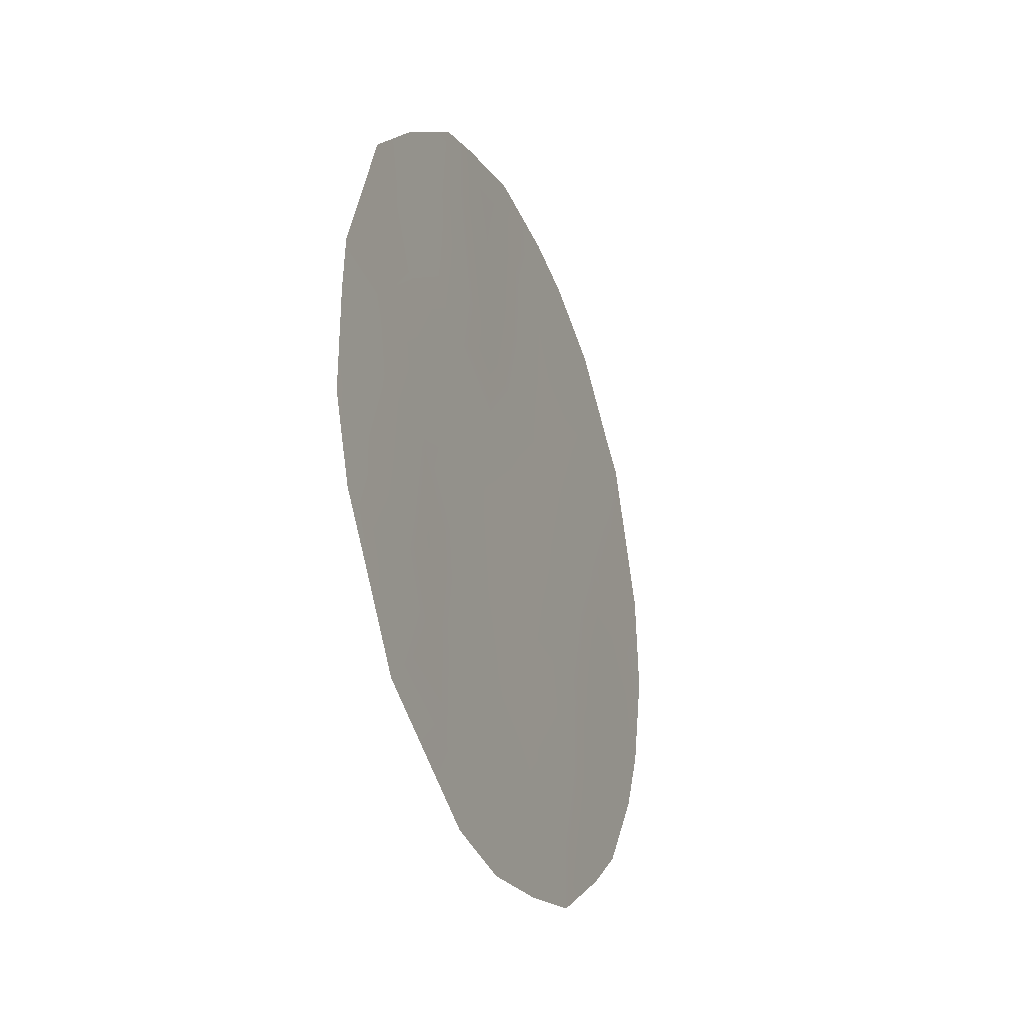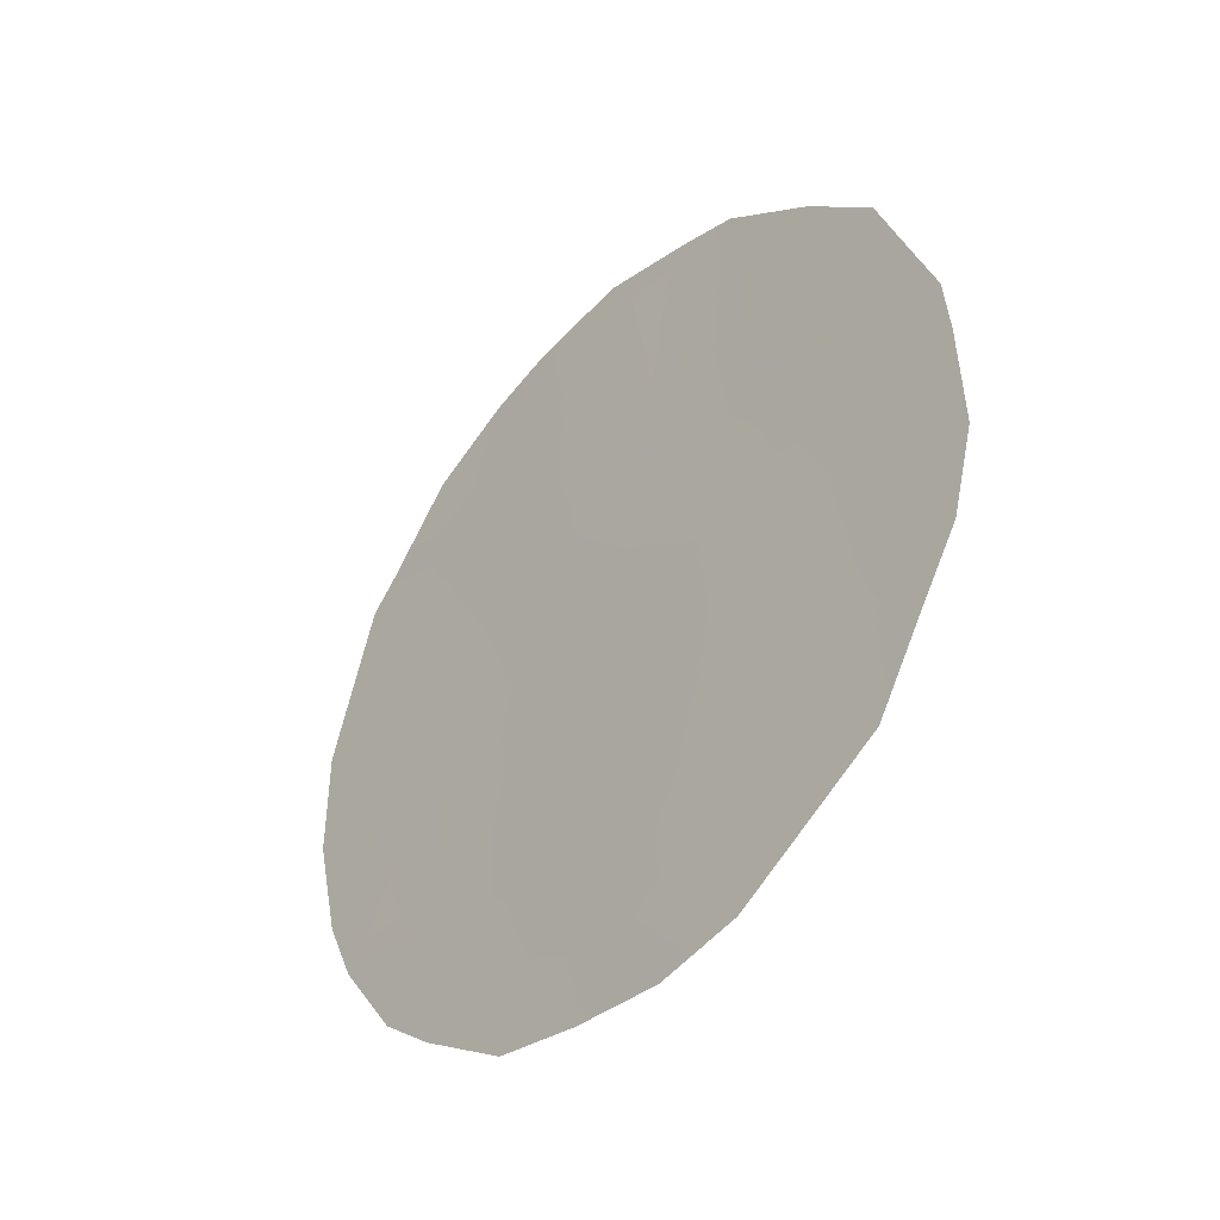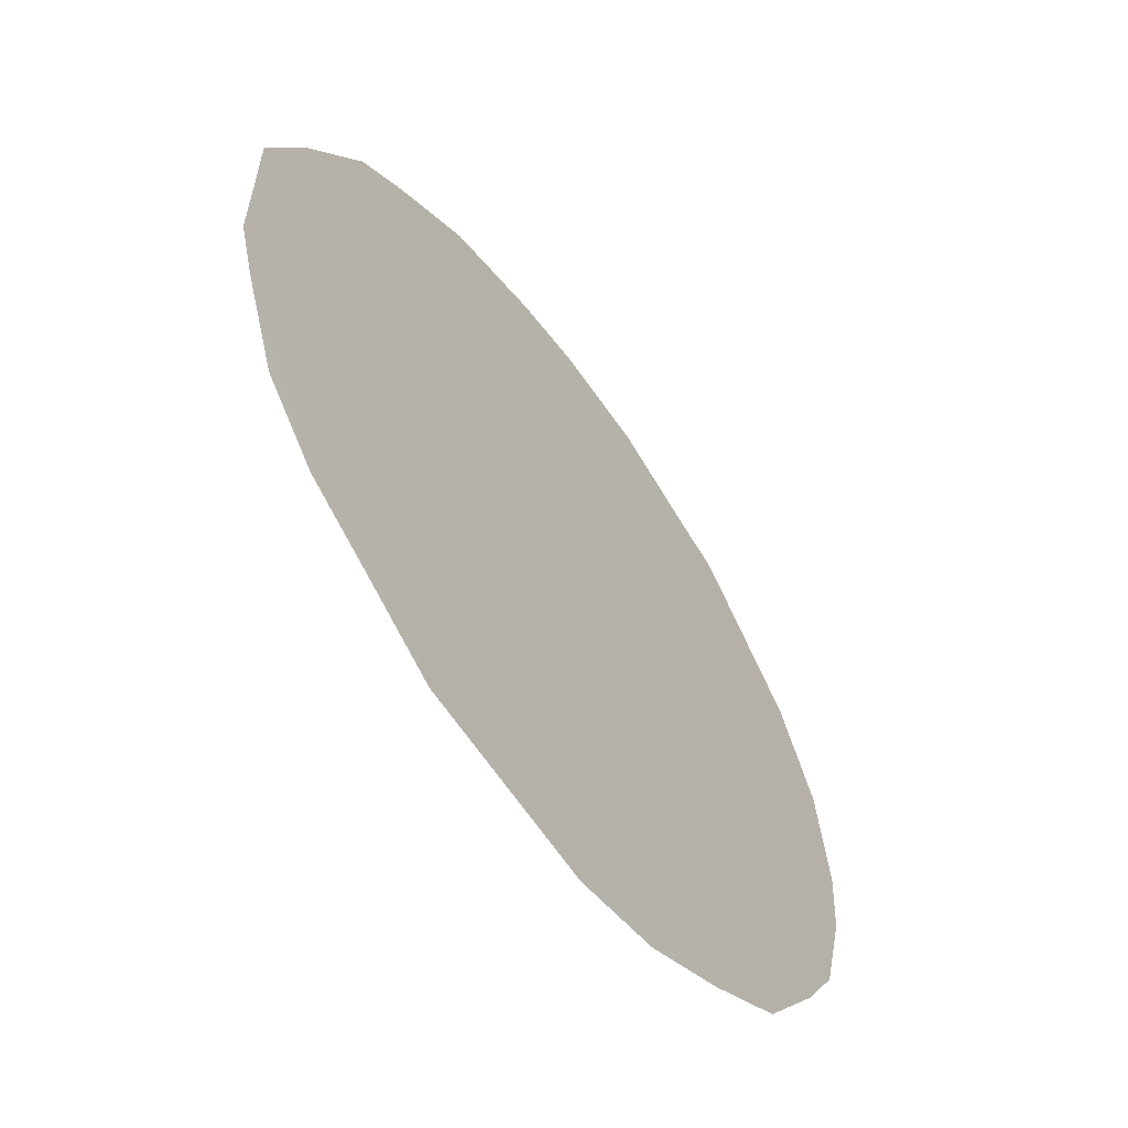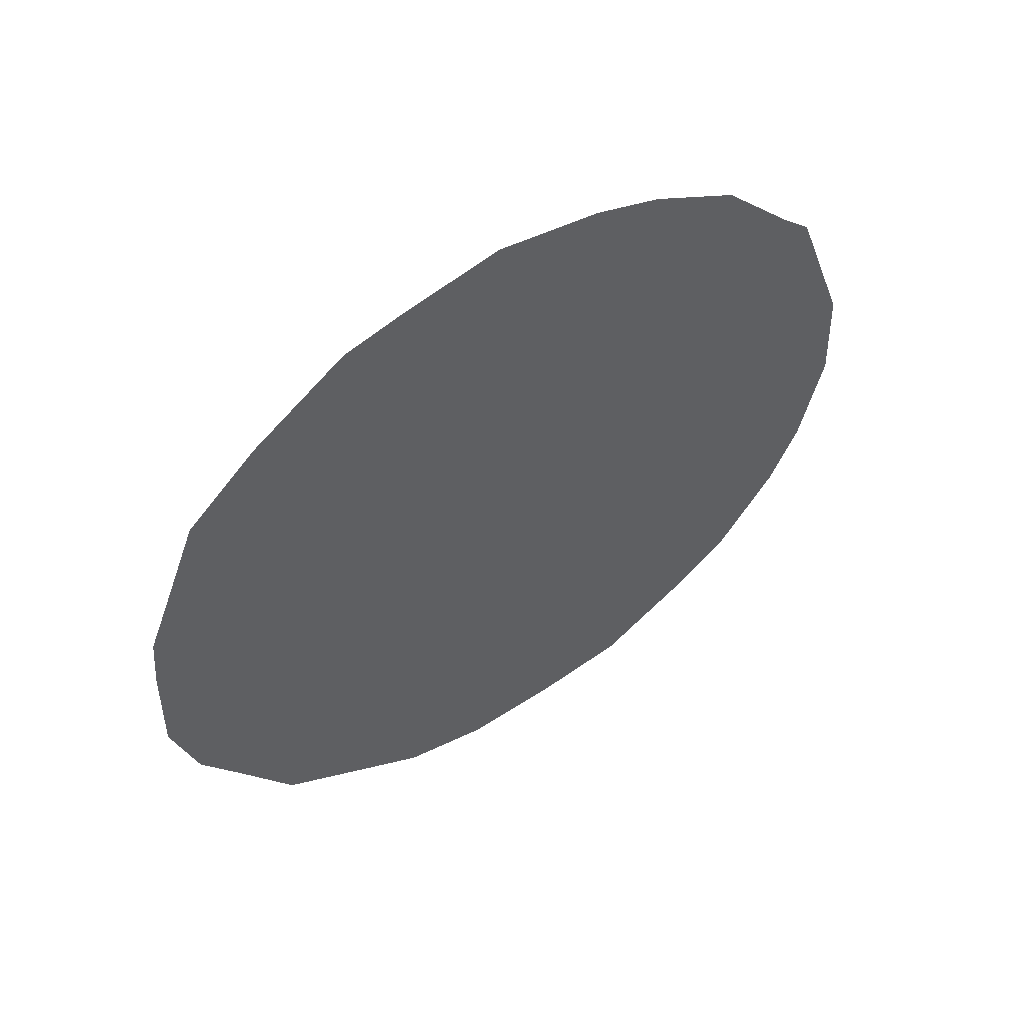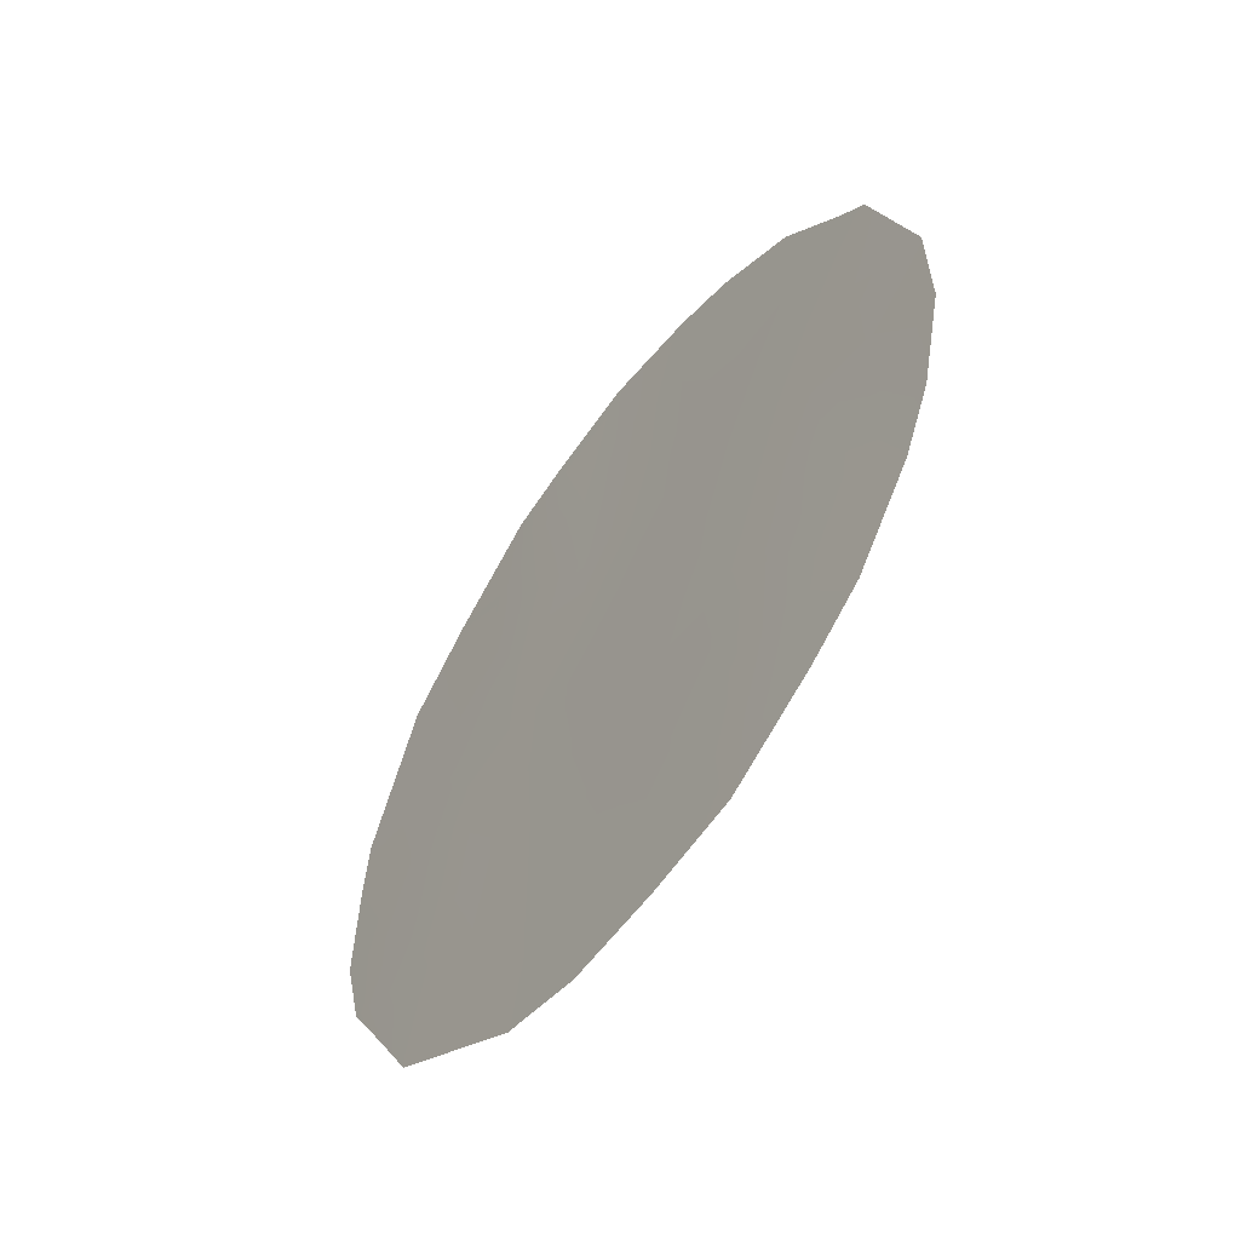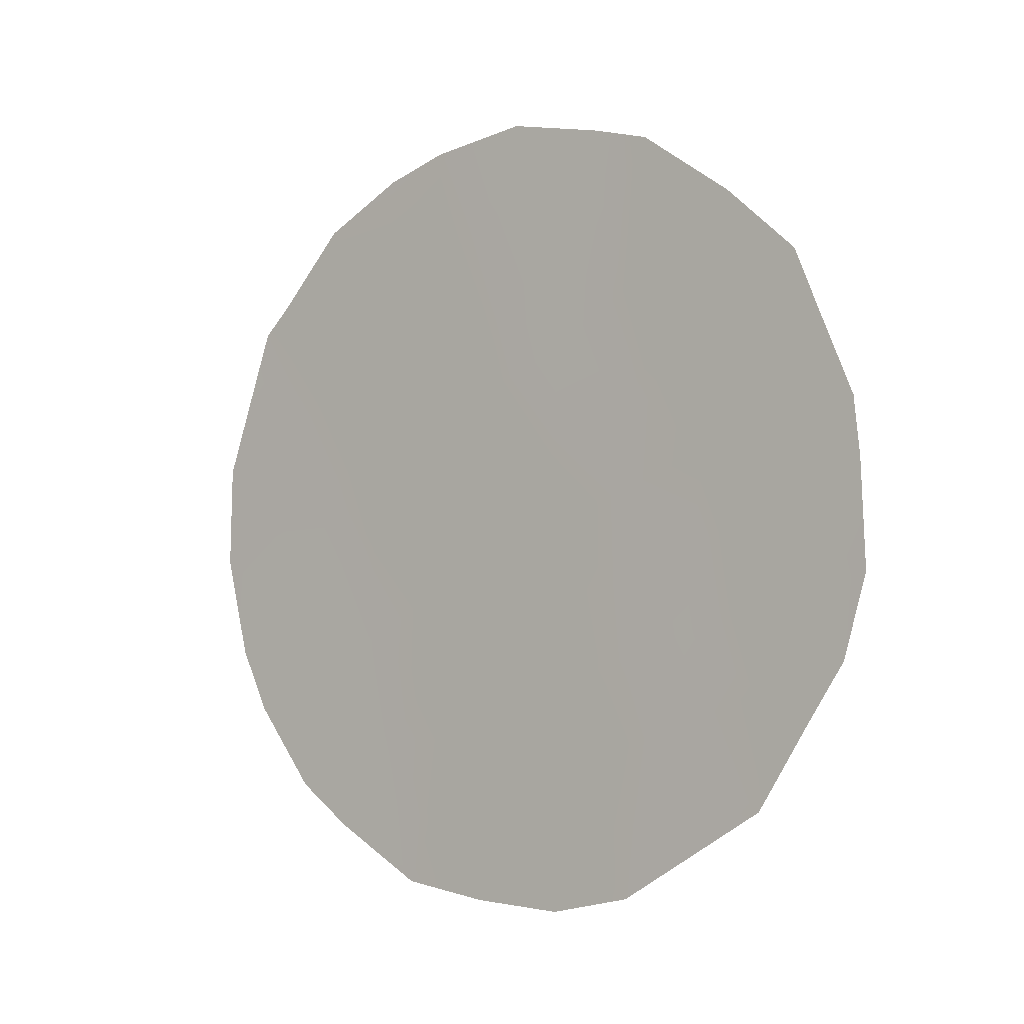
<metadata>
{"format":"obj","ext":"obj","renderer":"f3d","projection":"perspective","resolution":1024,"background":"white","views":[{"elev":-27.4,"azim":168.1,"up":"+Z"},{"elev":-41.3,"azim":104.9,"up":"+Z"},{"elev":48.4,"azim":167.8,"up":"+Y"},{"elev":55.2,"azim":-155.9,"up":"+Z"},{"elev":-55.0,"azim":-69.9,"up":"+Z"},{"elev":-5.8,"azim":94.4,"up":"+Z"}]}
</metadata>
<code>
v -73.49 69.74 -10.25
v -72.82 70.6 -3.303
v -73.15 70.23 -9.35
v -73.01 70.41 -7.274
v -71.96 71.98 -6.616
v -73.87 69.09 -5.919
v -72.91 70.51 -5.301
v -70.94 73.55 -7.861
v -71.12 73.2 -4.428
v -74.63 67.97 -8.307
v -74.02 68.91 -8.22
v -73.78 69.17 -3.8
v -74.66 67.86 -4.649
v -72.35 71.46 -10.37
v -72.08 71.83 -8.505
v -74.81 67.67 -6.651
v -72.69 70.79 -2.323
v -73.32 69.84 -2.469
v -70.36 74.37 -5.84
v -72.53 71.22 -11.19
v -70.49 74.25 -8.527
v -70.32 74.47 -7.634
v -74.23 68.62 -10.33
v -74.25 68.43 -3.173
v -74.7 67.78 -4.002
v -74.88 67.51 -4.31
v -71.07 73.4 -10.05
v -70.33 74.43 -6.467
v -72 72.01 -11.01
v -73.73 69.23 -2.687
v -71.72 72.27 -2.753
v -72.1 71.7 -2.561
v -74.57 68.09 -9.862
v -74.93 67.51 -8.955
v -75.12 67.23 -8.25
v -73.66 69.5 -10.95
v -70.71 73.82 -4.239
v -74.97 67.38 -4.734
v -75.26 66.99 -7.116
v -75.23 67.01 -5.978
v -73.49 69.71 -8.604
v -73.04 70.38 -8.247
v -73.5 69.69 -7.674
v -73.82 69.12 -4.87
v -73.39 69.79 -5.592
v -73.35 69.84 -4.567
v -71.22 73.08 -5.332
v -70.81 73.71 -6.004
v -70.77 73.74 -5.135
v -71.37 72.87 -6.278
v -71.45 72.76 -7.233
v -72.02 71.9 -7.564
v -71.52 72.68 -8.178
v -73.93 69.02 -7.016
v -73.45 69.74 -6.62
v -72.6 71.04 -8.831
v -72.55 71.11 -7.882
v -74.27 68.44 -4.236
v -71.84 72.14 -5.512
v -70.87 73.64 -6.912
v -71.54 72.56 -3.818
v -71.14 73.15 -3.504
v -73.78 69.29 -9.298
v -73.31 69.87 -3.526
v -71.53 72.6 -4.68
v -71.98 71.9 -3.488
v -74.33 68.45 -9.121
v -74.03 68.91 -9.997
v -72.67 70.96 -9.706
v -72.19 71.69 -9.473
v -74.34 68.38 -6.282
v -74.29 68.43 -5.229
v -74.43 68.26 -7.366
v -72.51 71.16 -6.949
v -72.45 71.23 -5.973
v -72.96 70.46 -6.291
v -72.87 70.55 -4.301
v -72.91 70.61 -10.4
v -73.11 70.34 -11.12
v -70.55 74.08 -4.987
v -71.05 73.41 -8.825
v -70.75 73.87 -9.192
v -71.79 72.32 -10.15
v -71.58 72.64 -10.58
v -71.61 72.56 -9.198
v -74.86 67.6 -7.581
v -74.73 67.77 -5.579
v -72.41 71.26 -4.977
v -72.4 71.27 -3.997
v -72.37 71.29 -3.143
v -71.93 72 -4.432
f 2 17 18
f 41 42 43
f 44 45 46
f 47 48 49
f 50 51 60
f 8 21 22
f 1 68 36
f 51 52 53
f 54 43 55
f 56 57 42
f 13 58 25
f 13 25 26
f 14 20 29
f 41 63 3
f 12 30 24
f 90 66 32
f 63 67 68
f 36 68 23
f 11 10 67
f 10 35 34
f 47 65 59
f 56 69 70
f 71 72 87
f 71 73 54
f 72 44 58
f 74 75 76
f 64 46 77
f 55 76 45
f 3 78 69
f 78 1 79
f 49 19 80
f 13 26 38
f 81 27 82
f 83 29 84
f 53 85 81
f 83 85 70
f 10 86 35
f 9 37 62
f 16 40 39
f 16 87 40
f 88 75 59
f 77 88 89
f 89 66 90
f 52 74 57
f 73 86 10
f 2 90 17
f 11 41 43
f 41 3 42
f 43 42 4
f 12 44 46
f 44 6 45
f 46 45 7
f 9 47 49
f 47 50 48
f 49 48 19
f 50 5 51
f 60 51 8
f 8 51 53
f 51 5 52
f 53 52 15
f 6 54 55
f 54 11 43
f 55 43 4
f 3 56 42
f 56 15 57
f 42 57 4
f 24 58 12
f 58 24 25
f 5 50 59
f 8 22 60
f 28 60 22
f 62 61 9
f 66 61 31
f 62 31 61
f 41 11 63
f 3 63 1
f 64 18 30
f 18 64 2
f 12 64 30
f 65 9 61
f 1 63 68
f 63 11 67
f 68 67 33
f 68 33 23
f 10 34 67
f 33 67 34
f 50 47 59
f 47 9 65
f 59 65 91
f 15 56 70
f 56 3 69
f 70 69 14
f 16 71 87
f 71 6 72
f 87 72 13
f 6 71 54
f 71 16 73
f 54 73 11
f 13 72 58
f 72 6 44
f 58 44 12
f 4 74 76
f 74 5 75
f 76 75 7
f 2 64 77
f 64 12 46
f 77 46 7
f 6 55 45
f 55 4 76
f 45 76 7
f 3 1 78
f 69 78 14
f 36 79 1
f 14 78 20
f 79 20 78
f 9 49 37
f 80 37 49
f 8 81 21
f 82 21 81
f 29 83 14
f 84 27 83
f 8 53 81
f 53 15 85
f 81 85 27
f 14 83 70
f 83 27 85
f 70 85 15
f 39 86 16
f 86 39 35
f 38 87 13
f 87 38 40
f 50 60 48
f 48 60 28
f 19 48 28
f 91 88 59
f 88 7 75
f 59 75 5
f 2 77 89
f 77 7 88
f 89 88 91
f 2 89 90
f 89 91 66
f 15 52 57
f 52 5 74
f 57 74 4
f 11 73 10
f 73 16 86
f 31 32 66
f 90 32 17
f 91 61 66
f 91 65 61

</code>
